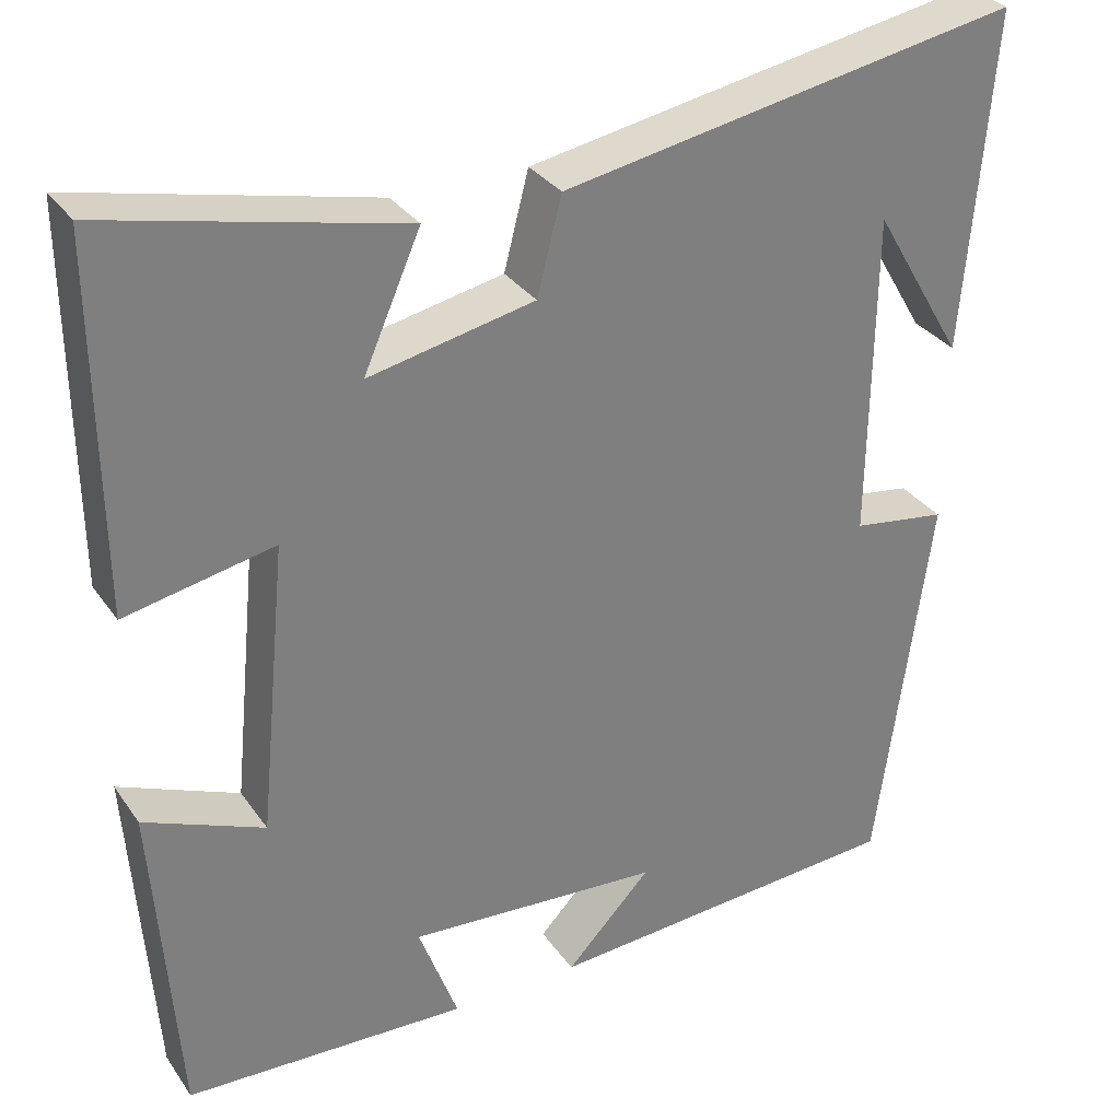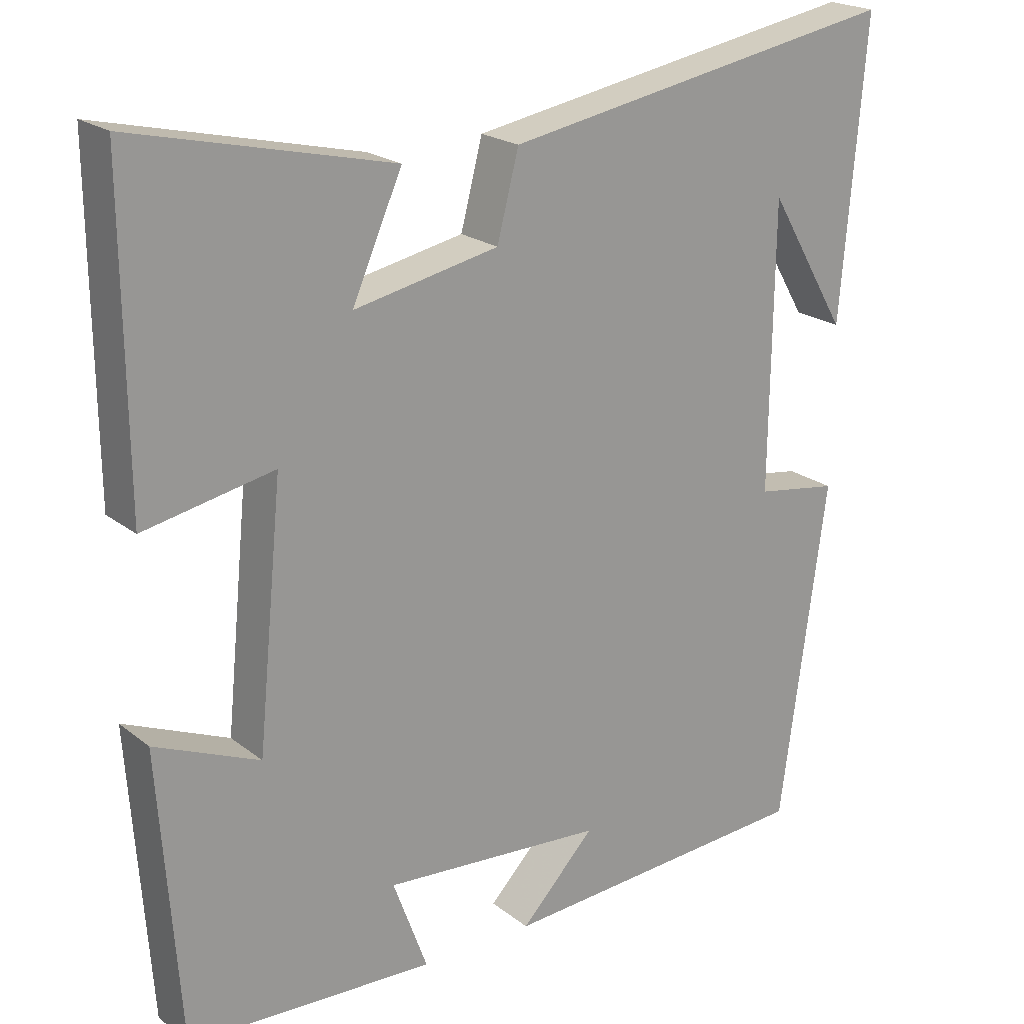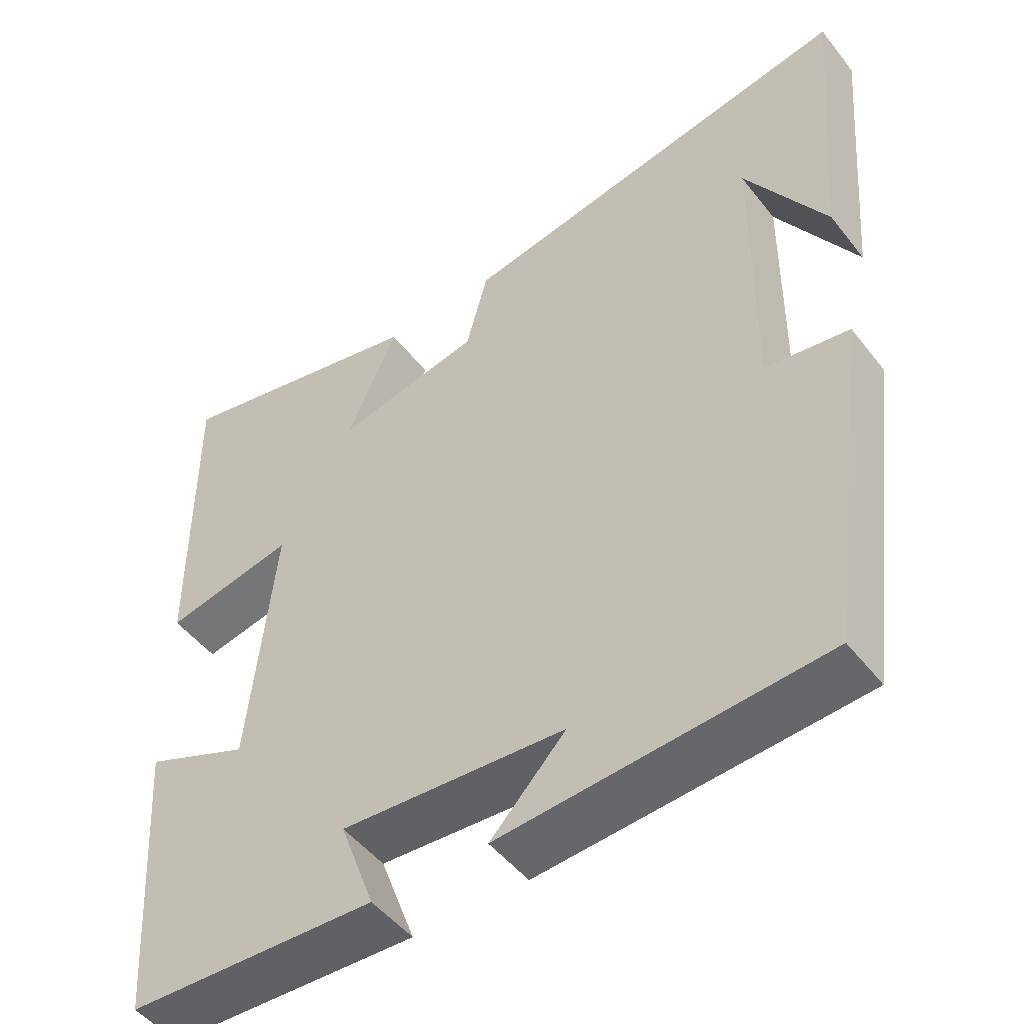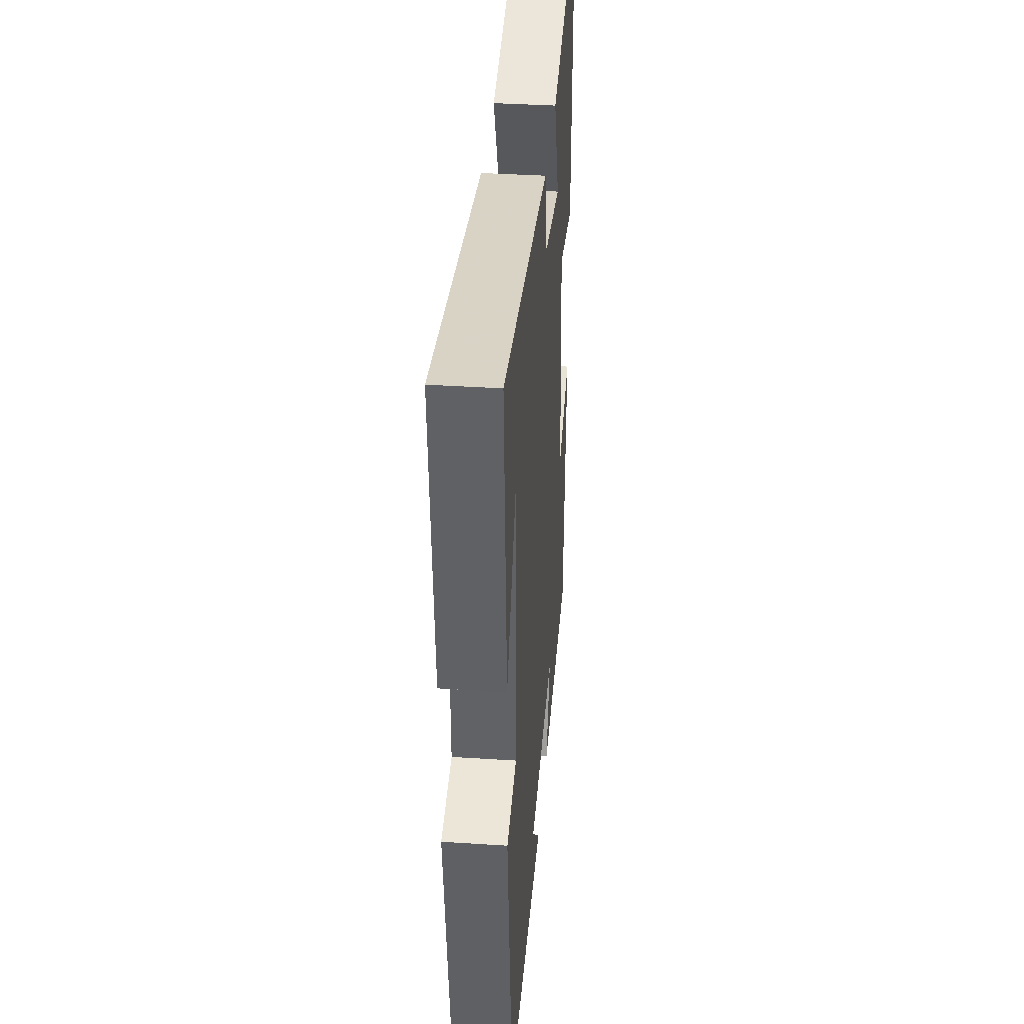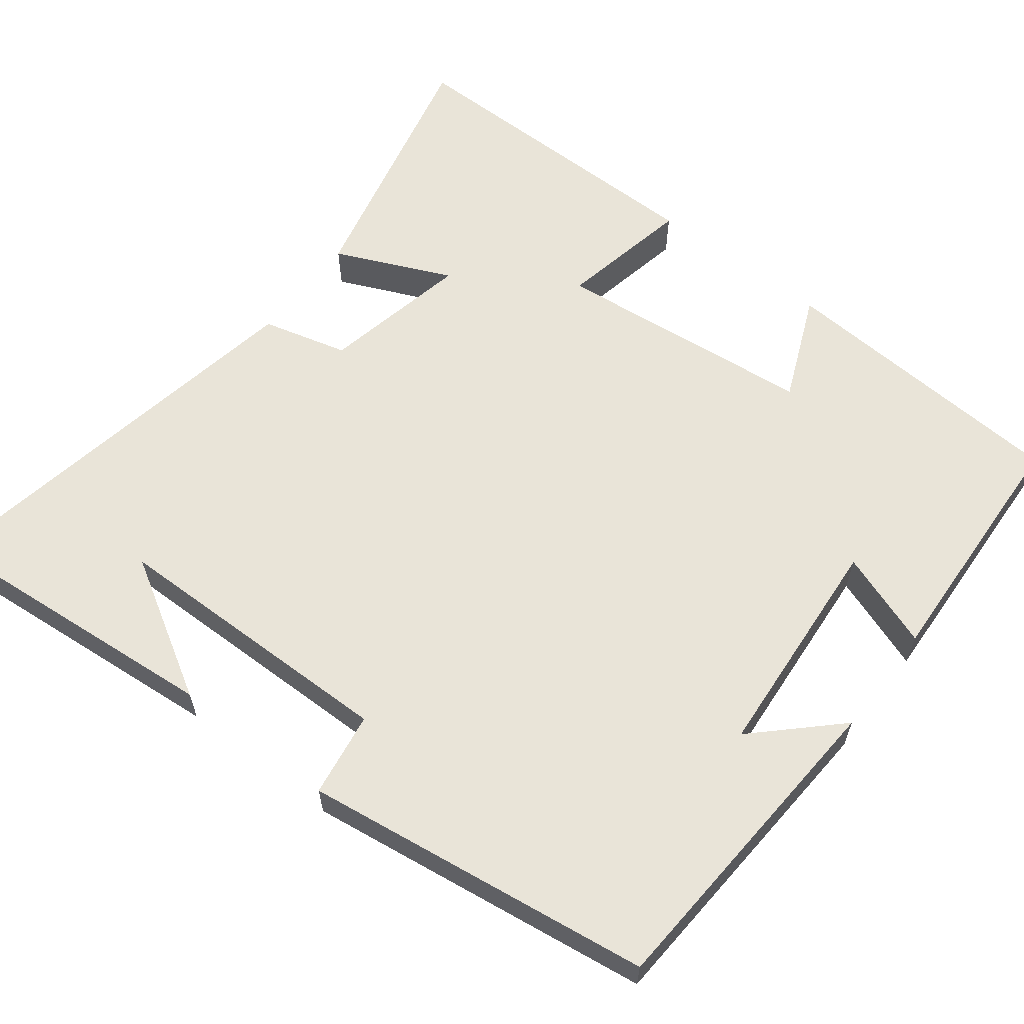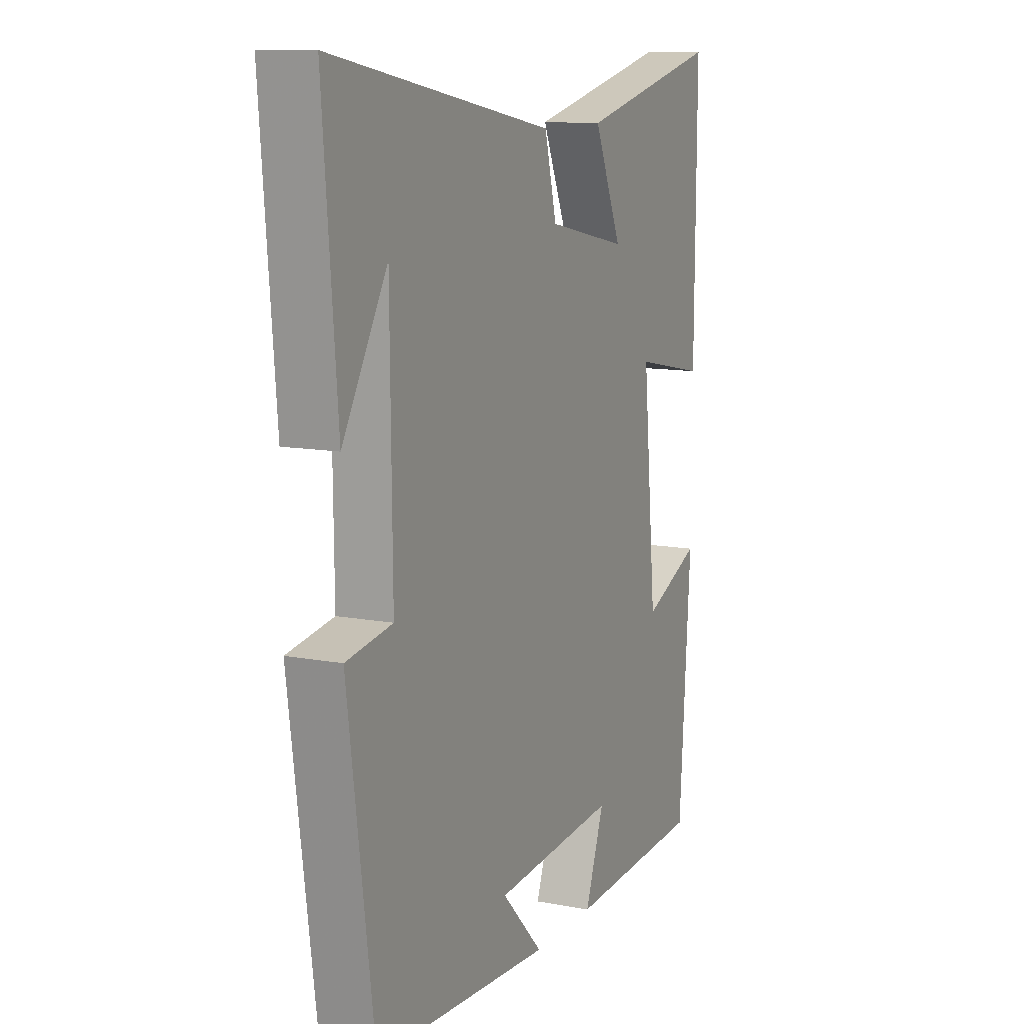
<metadata>
{"format":"obj","ext":"obj","renderer":"f3d","projection":"perspective","resolution":1024,"background":"white","views":[{"elev":31.7,"azim":-29.0,"up":"+Z"},{"elev":21.1,"azim":-36.4,"up":"+Z"},{"elev":-49.5,"azim":36.5,"up":"+Z"},{"elev":38.2,"azim":94.7,"up":"+Z"},{"elev":60.7,"azim":127.5,"up":"+Y"},{"elev":11.5,"azim":114.7,"up":"+Z"}]}
</metadata>
<code>
v -0.473 0.07 -0.485
v -0.5 0.07 -0.096
v -0.36 0.07 -0.155
v -0.326 0.07 0.187
v -0.5 0.07 0.152
v -0.503 0.07 0.58
v -0.158 0.07 0.5
v -0.225 0.07 0.348
v -0.031 0.07 0.388
v -0.002 0.07 0.5
v 0.533 0.07 0.596
v 0.5 0.07 0.202
v 0.393 0.07 0.383
v 0.389 0.07 0.001
v 0.5 0.07 -0.016
v 0.438 0.07 -0.472
v 0.011 0.07 -0.5
v 0.111 0.07 -0.396
v -0.187 0.07 -0.374
v -0.141 0.07 -0.5
v -0.473 0 -0.485
v -0.5 0 -0.096
v -0.36 0 -0.155
v -0.326 0 0.187
v -0.5 0 0.152
v -0.503 0 0.58
v -0.158 0 0.5
v -0.225 0 0.348
v -0.031 0 0.388
v -0.002 0 0.5
v 0.533 0 0.596
v 0.5 0 0.202
v 0.393 0 0.383
v 0.389 0 0.001
v 0.5 0 -0.016
v 0.438 0 -0.472
v 0.011 0 -0.5
v 0.111 0 -0.396
v -0.187 0 -0.374
v -0.141 0 -0.5
f 19 20 1 2
f 18 19 2 3
f 15 16 17 18
f 14 15 18 3
f 13 14 3 4
f 11 12 13
f 9 10 11 13
f 8 9 13 4
f 6 7 8
f 4 5 6 8
f 22 21 40 39
f 23 22 39 38
f 38 37 36 35
f 23 38 35 34
f 24 23 34 33
f 33 32 31
f 33 31 30 29
f 24 33 29 28
f 28 27 26
f 28 26 25 24
f 1 21 22 2
f 2 22 23 3
f 3 23 24 4
f 4 24 25 5
f 5 25 26 6
f 6 26 27 7
f 7 27 28 8
f 8 28 29 9
f 9 29 30 10
f 10 30 31 11
f 11 31 32 12
f 12 32 33 13
f 13 33 34 14
f 14 34 35 15
f 15 35 36 16
f 16 36 37 17
f 17 37 38 18
f 18 38 39 19
f 19 39 40 20
f 20 40 21 1

</code>
